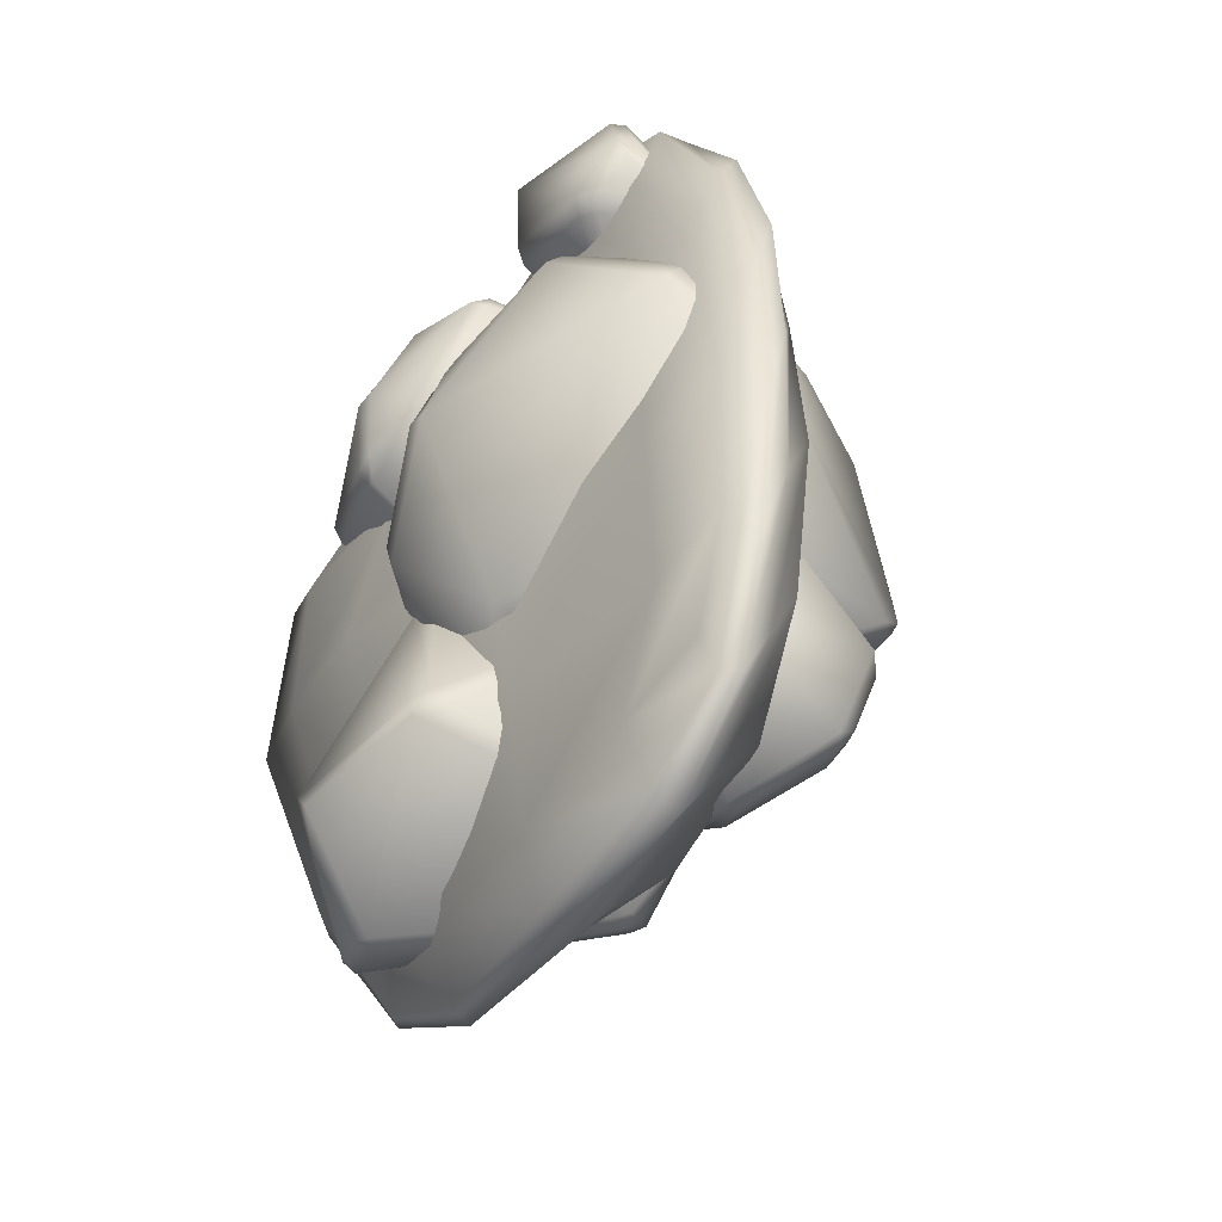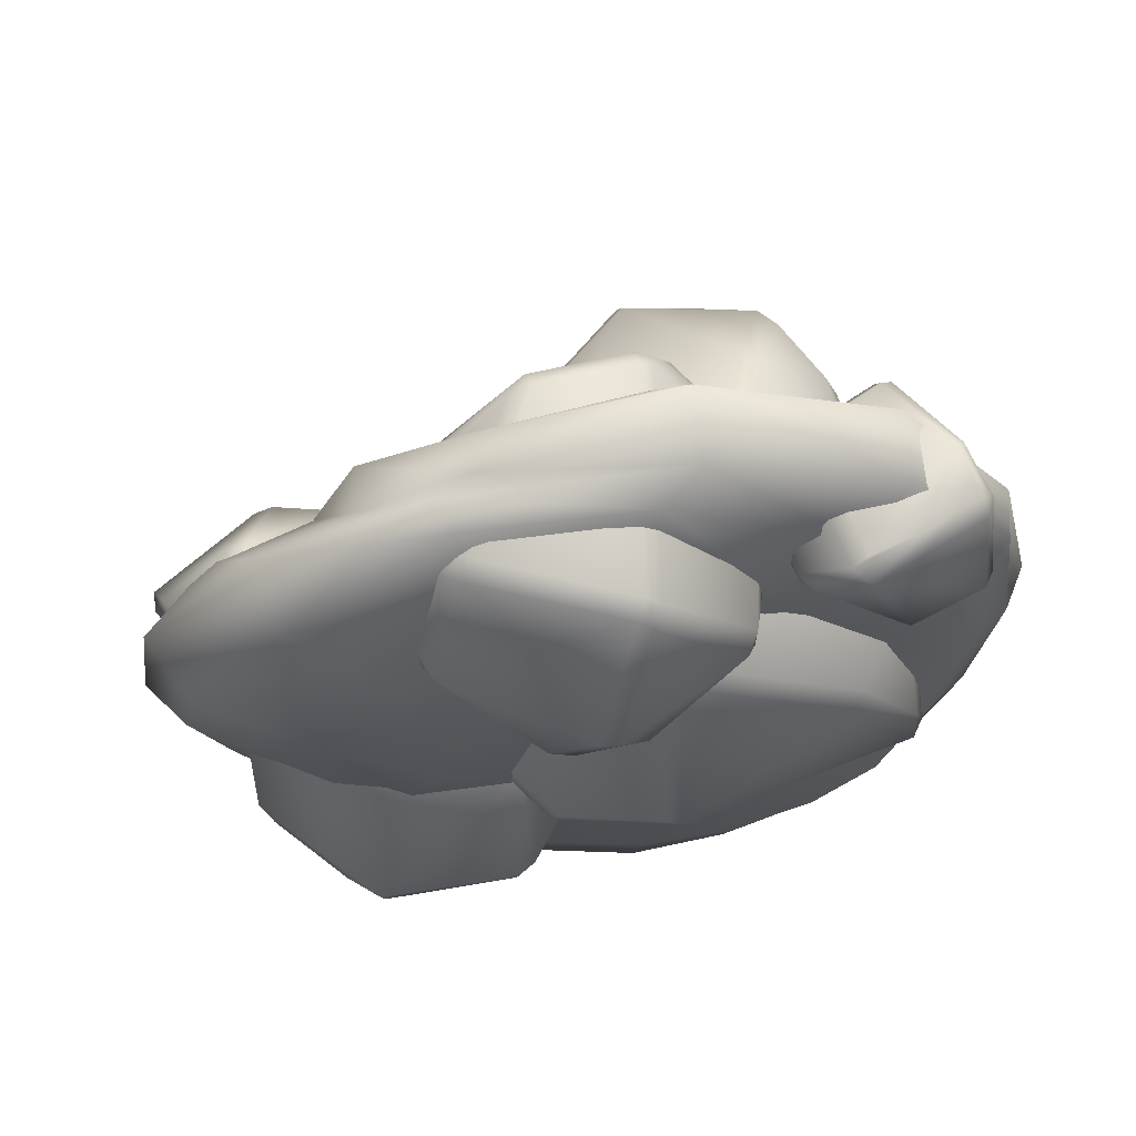
<metadata>
{"format":"obj","ext":"obj","renderer":"f3d","projection":"perspective","resolution":1024,"background":"white","views":[{"elev":-41.8,"azim":59.2,"up":"+Z"},{"elev":-24.3,"azim":-22.7,"up":"+Y"}]}
</metadata>
<code>
o Cube.006
v 0.949 0.6588 3.315
v 0.8891 0.6993 3.168
v 0.8763 0.6469 3.297
v 1.222 0.02207 3.774
v 1.161 -0.01746 3.779
v 1.249 -0.2164 3.798
v 1.441 -0.4726 3.679
v 1.466 -0.3343 3.724
v 1.348 -0.375 3.773
v 0.3726 0.3151 2.933
v 0.3295 0.1851 2.984
v 0.3971 0.2805 3.084
v 1.758 0.03657 2.371
v 1.858 -0.03253 2.484
v 1.811 -0.257 2.47
v 1.716 -0.1416 2.343
v 1.523 -0.6288 2.379
v 1.647 -0.6712 2.501
v 1.467 -0.8123 2.511
v 1.374 -0.7159 2.411
v 0.5552 -0.8213 2.807
v 0.4346 -0.7034 2.807
v 0.4926 -0.7237 2.696
v 0.9862 -0.6176 3.568
v 0.6769 -0.7569 3.356
v 0.5992 -0.8164 3.245
v 0.732 -0.9361 3.28
v 1.763 0.1845 2.427
v 1.698 0.3212 2.53
v 1.821 0.2489 2.627
v 1.862 0.06789 2.522
v 0.4431 -0.03276 2.292
v 0.3847 -0.01974 2.409
v 0.4262 0.1105 2.363
v 1.832 -0.6346 2.958
v 1.87 -0.5626 2.775
v 1.886 -0.1824 2.633
v 1.895 -0.5011 2.96
v 1.082 -0.1086 2.057
v 0.835 -0.07969 2.018
v 0.8763 0.05591 2.048
v 1.368 0.05686 2.195
v 0.03136 2.475 0.5927
v 0.0282 2.425 0.7169
v -0.9234 0.2794 -1.252
v -1.02 0.1273 -1.213
v 2.676 -0.6425 0.5474
v 2.536 -0.6927 0.7161
v 2.671 -0.7573 0.4159
v 1.38 1.411 1.744
v 1.219 1.467 1.868
v 1.526 -1.089 1.508
v 1.564 -0.966 1.611
v 1.576 1.889 -0.9703
v 1.886 1.708 -1.18
v 1.962 1.549 -1.299
v 1.825 1.64 -1.294
v 1.859 1.057 -1.6
v 1.741 0.9685 -1.649
v 1.714 1.113 -1.615
v 2.258 0.4114 -1.356
v 2.309 0.2468 -1.264
v 2.176 0.2663 -1.381
v -1.154 0.2331 1.135
v -1.049 0.3309 1.27
v 0.8537 2.187 1.469
v 0.9359 1.985 1.654
v 0.978 2.132 1.445
v 0.6621 2.582 0.2855
v 0.5256 2.631 0.4707
v 0.5946 2.618 0.5894
v 0.6916 2.613 0.4642
v -1.226 -0.4971 -0.5601
v -1.179 -0.4726 -0.7401
v -0.06702 -1.516 -0.3982
v -0.03365 -1.485 -0.5829
v 0.5743 -1.691 0.2437
v 0.7377 -1.683 0.2133
v 2.05 -0.1231 1.574
v 1.937 -0.1946 1.664
v 2.692 0.2293 -0.1549
v 2.759 0.1162 0.1807
v 2.775 0.05011 0.02565
v -0.002948 -0.5874 -1.669
v -0.1866 -0.6805 -1.6
v -0.1435 -0.5247 -1.653
v -1.465 0.2767 -0.4972
v -1.532 0.3452 -0.275
v -1.474 0.4611 -0.2313
v -1.468 0.4838 -0.3685
v 0.5141 1.324 2.192
v 0.366 1.347 2.149
v -0.007034 -0.07241 2.325
v 0.1481 -0.09683 2.355
v 0.7714 -1.045 -1.351
v 0.8225 -0.9037 -1.461
v 0.08231 -1.175 1.589
v 0.04205 -1.064 1.723
v -0.1288 -1.025 1.697
v -0.06136 -1.168 1.563
v -0.9979 -0.415 1.397
v -1.084 -0.4319 1.22
v 0.4995 2.369 -0.3101
v 0.3225 2.302 -0.3464
v -0.9089 0.3033 0.08484
v -0.887 0.1344 0.06313
v -1.002 0.1586 0.09365
v 0.07715 -1.299 1.097
v 0.01928 -1.428 1.153
v -0.7942 0.8107 2.767
v -0.8098 0.6705 2.843
v -0.6793 0.6758 2.831
v -0.5473 0.8373 2.689
v 0.5211 0.7274 1.145
v 0.4353 0.8267 1.13
v 0.5485 0.7933 1.296
v 0.6872 0.5587 1.541
v 0.6902 0.433 1.627
v 0.6899 0.4355 1.442
v 0.08612 0.7387 2.323
v 0.4567 0.4994 2.175
v 0.5552 0.49 2.045
v 0.5359 0.6217 2.014
v -1.694 -1.263 1.255
v -1.858 -1.097 1.337
v -1.753 -1.15 1.171
v -1.31 0.6584 0.4796
v -1.639 0.7143 0.7068
v -1.583 0.8222 0.7833
v -0.3657 0.4353 0.1039
v -0.5853 0.4873 0.1079
v -0.3832 0.5575 0.167
v -0.5174 -1.647 1.446
v -0.3474 -1.627 1.465
v -0.568 -1.046 2.68
v -0.6995 -1.03 2.694
v -0.705 -1.171 2.579
v -0.5125 -1.199 2.535
v -1.541 0.5826 2.55
v -1.664 0.3825 2.495
v -1.522 0.4622 2.641
v -0.1662 0.9613 2.229
v -0.4862 1.035 2.349
v -0.3803 0.9644 2.466
v -0.4778 -1.539 0.9232
v -0.6662 -1.536 0.886
v -0.7052 -1.429 0.7937
v -0.5875 -1.442 0.7667
v -2.258 -0.1355 1.452
v -2.249 -0.01006 1.318
v -2.266 -0.09774 1.214
v -2.25 -0.2955 1.37
v 0.3443 -0.9508 2.309
v 0.3218 -1.113 2.194
v 0.3986 -0.9924 2.148
v 0.4713 -0.5883 2.145
v -1.829 -0.7545 2.27
v -1.937 -0.6938 2.167
v -1.95 -0.8178 2.039
v -1.813 -0.8997 2.164
v -1.222 -1.036 -3.111
v -1.142 -0.9044 -3.186
v -1.062 -0.9919 -3.158
v -0.7072 0.9772 -2.621
v -0.5731 1.045 -2.616
v -0.8864 -0.778 -0.4121
v -0.769 -0.6716 -0.3887
v -0.9231 -0.6405 -0.3779
v -2.25 -0.1901 -1.843
v -2.259 -0.3108 -1.857
v -2.26 -0.1945 -1.678
v -2.135 0.2619 -1.406
v -2.166 0.1313 -1.344
v -2.127 0.2088 -1.269
v 0.633 -0.1863 -2.588
v 0.6773 -0.3972 -2.468
v 0.5858 -0.3239 -2.633
v -1.031 -1.477 -2.651
v -0.7573 -1.689 -2.442
v -0.8438 -1.714 -2.33
v -1.684 -0.7788 -3.022
v -1.569 -0.9502 -3.005
v -1.746 -0.8551 -2.911
v 0.04036 0.9083 -2.452
v -0.09335 1.01 -2.415
v 0.03224 0.7031 -1.1
v 0.1409 0.5977 -1.086
v 0.1996 0.6725 -1.241
v 0.06091 0.8111 -1.278
v -0.2495 -1.152 -0.746
v -0.05061 -1.1 -0.8727
v -0.166 -1.034 -0.6991
v -1.646 -0.5556 -0.888
v -1.366 -0.8218 -0.7083
v -1.446 -0.6861 -0.672
v -0.1972 0.7494 -2.904
v -0.06827 0.6152 -2.952
v -0.1295 0.4931 -3.006
v -0.2165 0.5751 -3.027
v 0.4234 -1.332 -2.068
v 0.3037 -1.444 -2.152
v 0.342 -1.414 -2.28
v 0.4921 -1.228 -2.198
v -0.7911 1.152 -1.347
v -0.7071 1.231 -1.51
v -0.8518 1.188 -1.492
v 0.7018 -0.4349 -1.474
v 0.7173 -0.571 -1.558
v 0.7671 -0.5162 -1.721
v 0.7488 -0.3412 -1.622
v 0.8615 -0.1016 -1.603
v 0.8588 0.05624 -1.573
v 0.7884 -0.002439 -1.723
v 1.97 0.01265 -1.153
v 2.004 -0.0458 -1.192
v 2.206 0.01605 -1.243
v 2.497 0.2705 -1.424
v 2.4 0.2828 -1.32
v 2.429 0.1499 -1.336
v 1.077 0.6713 -2.919
v 1.034 0.5022 -2.976
v 0.9393 0.5949 -2.823
v 1.122 0.928 -2.63
v 0.963 -0.3498 -1.804
v 0.9956 -0.5388 -2.16
v 1.127 -0.6105 -2.187
v 1.107 -0.5759 -2.031
v 1.162 -0.04021 -1.261
v 0.9984 0.0346 -1.39
v 0.975 -0.1192 -1.454
v 1.133 -0.1013 -1.311
v 1.402 1.272 -2.362
v 1.542 1.316 -2.277
v 1.725 1.265 -2.407
v 1.536 1.236 -2.478
v 2.117 0.9172 -2.849
v 2.193 1.007 -2.706
v 2.267 0.8337 -2.836
v 1.941 -0.3339 -2.965
v 2.153 -0.3513 -2.911
v 2.056 -0.4702 -2.852
v 2.501 -0.2481 -1.915
v 2.465 -0.4586 -2.243
v 2.457 -0.4954 -2.396
v 2.606 -0.3846 -2.375
v 1.244 1.262 -2.187
v 1.143 1.156 -2.079
v 1.072 0.7318 -1.78
v 1.296 1.235 -1.974
v 1.416 1.307 -2.137
v 1.137 -0.1841 -2.994
v 1.074 -0.2876 -2.888
v 0.9433 -0.2195 -2.855
v 1.037 -0.0341 -2.998
v 2.414 1.06 -2.122
v 2.285 1.156 -2.231
v 1.895 1.248 -2.166
v 2.313 1.109 -2.037
v 1.651 0.323 -3.217
v 1.534 0.2127 -3.213
v 1.394 0.3219 -3.194
v 1.536 0.4408 -3.197
v -1.99 -0.7255 -0.9889
v -2.131 -0.7081 -1.071
v -2.003 -0.666 -1.034
v -1.572 -0.4718 -0.317
v -1.563 -0.4015 -0.3326
v -1.557 -0.3199 -0.1301
v -1.698 -0.2641 0.1758
v -1.651 -0.3828 0.1016
v -1.594 -0.2733 0.04865
v -2.335 -0.06538 -1.193
v -2.285 0.05641 -1.13
v -2.187 -0.06263 -1.14
v -3.012 -0.8048 -0.05009
v -2.909 -0.8284 0.07822
v -2.925 -0.6342 0.1996
v -3.042 -0.6467 0.04152
v -3.005 -0.1631 0.2432
v -2.894 -0.223 0.3711
v -2.874 0.003046 0.3407
v -2.963 0.001823 0.1993
v -2.506 0.631 -0.284
v -2.494 0.6296 -0.4521
v -2.61 0.6079 -0.405
v -1.777 0.1593 -0.05813
v -1.967 0.4812 -0.1994
v -2.074 0.5818 -0.2224
v -2.053 0.5748 -0.04163
v -2.952 -0.9174 -0.1442
v -2.841 -0.9739 -0.2782
v -2.756 -1.011 -0.1322
v -2.869 -0.9048 0.01434
v -2.989 0.1585 -0.9502
v -2.867 0.1856 -0.9922
v -2.912 0.06455 -1.056
v -2.452 -0.3936 0.5135
v -2.636 -0.4651 0.4766
v -2.767 -0.7455 0.214
v -2.452 -0.5334 0.4662
v -3.276 -0.2216 -0.4573
v -3.294 -0.0697 -0.6577
v -3.264 -0.197 -0.7198
v -3.156 -0.5437 -0.3565
v -1.642 -0.8609 1.956
v -1.923 0.0404 2.577
v -1.576 -0.5373 -2.738
v -1.34 0.2195 -2.474
v 2.503 -0.4748 1.206
v 2.402 0.1579 2.323
v 2.623 -0.519 -2.849
v 2.812 0.1484 -2.361
v -2.01 -0.9245 -1.599
v -2.217 -1.261 -0.338
v -2.1 -1.257 0.8883
v -1.981 -0.6482 2.38
v -2.063 -0.4048 2.401
v -1.893 -0.2339 2.518
v -2.388 0.2381 1.383
v -2.262 0.432 0.002051
v -1.882 0.3831 -1.4
v -1.868 -0.01105 -2.731
v -2.133 -0.1856 -3.044
v -1.996 -0.3274 -3.054
v 1.902 -0.6545 -3.142
v 0.7516 -0.7429 -3.256
v -0.4609 -0.6374 -3.141
v -0.1797 0.2948 -3.099
v 0.944 0.339 -3.346
v 2.041 0.3224 -3.016
v 2.855 -0.1088 -2.834
v 2.821 -0.3068 -3.194
v 2.716 -0.4433 -3.171
v 2.803 -0.4931 0.2561
v 3.021 -0.5345 -0.844
v 2.969 -0.5114 -1.911
v 3.031 0.1651 -1.1
v 2.91 0.151 0.1792
v 2.68 0.1578 1.405
v 2.613 -0.03086 2.246
v 2.671 -0.2378 1.896
v 2.594 -0.3819 1.478
v -0.4772 -0.6366 2.165
v 0.7435 -0.5917 2.045
v 1.849 -0.5476 1.664
v 1.663 0.2904 2.903
v 0.5625 0.3951 3.222
v -0.8572 0.2961 3.159
v 2.261 0.5437 -1.697
v 2.214 0.3895 0.172
v 1.909 0.3101 1.723
v 0.7893 0.7941 -2.163
v 0.7092 0.4689 -0.02071
v 0.4602 0.2903 1.991
v -0.706 0.6076 -1.937
v -1.223 0.4417 -0.05014
v -1.532 0.2404 1.881
v -0.8809 -1.083 -1.901
v -1.066 -1.332 -0.4701
v -0.905 -1.119 0.9436
v 0.7269 -0.8702 -2.105
v 0.6736 -1.003 -0.7011
v 0.7082 -0.7668 0.7213
v 2.206 -0.5671 -2.089
v 2.209 -0.6458 -0.7877
v 2.049 -0.603 0.5054
v 1.869 -0.4707 2.487
v 0.717 -0.5102 3.065
v -0.6755 -0.4822 2.958
v 1.955 -0.3078 3.13
v 0.8829 -0.3226 3.697
v -0.445 -0.1822 3.153
v 1.887 0.01465 3.261
v 0.8176 0.2402 3.67
v -0.695 0.2208 3.476
v 3.019 -0.4353 -2.199
v 3.099 -0.4067 -1.07
v 2.974 -0.367 0.2255
v 3.137 -0.2982 -2.138
v 3.267 -0.2699 -0.8413
v 3.071 -0.2299 0.5485
v 3.119 -0.08208 -1.551
v 3.163 -0.06681 -0.2584
v 3.038 -0.04103 1.042
v -0.7355 -0.4416 -3.742
v 0.7436 -0.5998 -3.926
v 2.06 -0.5415 -3.717
v -0.8371 -0.2516 -3.774
v 0.7194 -0.3549 -4.011
v 2.072 -0.341 -3.873
v -0.5211 -0.02188 -3.412
v 0.8834 -0.06076 -3.703
v 2.161 -0.05511 -3.462
v -2.814 -1.084 1.237
v -3.037 -1.11 -0.2263
v -2.716 -0.672 -1.756
v -3.087 -0.6052 1.347
v -3.467 -0.6643 -0.1665
v -3.063 -0.4029 -1.725
v -2.415 -0.1781 1.475
v -3.009 0.01054 -0.1231
v -2.644 -0.02147 -1.497
f 25 5 12
f 10 2 34
f 41 2 29
f 20 23 40
f 14 31 37
f 1 8 30
f 151 107 126
f 82 50 79
f 45 60 86
f 66 44 92
f 84 59 96
f 80 51 91
f 99 93 101
f 90 43 104
f 93 92 65
f 62 83 49
f 80 91 94
f 77 100 75
f 59 63 96
f 82 55 68
f 74 87 46
f 95 49 78
f 53 94 98
f 104 60 45
f 124 133 137 160
f 108 119 155
f 128 107 151
f 124 146 133
f 119 130 114
f 148 106 130
f 153 112 135
f 143 115 129
f 134 145 109
f 130 119 108
f 175 184 188 210
f 164 172 206
f 179 163 202
f 74 85 76
f 172 181 169
f 199 162 181
f 204 168 186
f 194 170 180
f 185 196 165
f 181 172 164
f 220 235 236 262
f 223 246 232
f 225 213 253
f 248 212 229
f 238 240 259
f 243 215 227
f 218 228 214
f 287 267 274
f 272 264 296
f 303 264 291
f 282 285 302
f 276 293 299
f 263 270 292
f 22 11 33
f 17 39 16
f 34 2 41
f 15 36 18
f 9 6 24
f 7 27 35
f 42 28 13
f 3 12 5
f 26 11 22
f 30 8 38
f 27 21 19
f 23 32 40
f 35 27 19
f 92 44 65
f 74 46 85
f 90 104 45
f 102 73 75 100
f 93 65 101
f 58 56 61
f 64 88 102
f 47 82 79
f 61 56 81
f 60 104 57
f 103 69 54
f 62 49 95
f 82 68 50
f 71 44 66
f 51 67 91
f 78 52 97
f 102 88 73
f 48 80 53
f 49 52 78
f 72 68 55
f 85 95 76
f 139 129 150
f 95 78 76
f 53 80 94
f 65 44 89
f 104 43 70
f 134 109 154
f 148 130 108
f 159 152 125
f 117 116 123
f 110 143 139
f 123 116 142
f 118 122 156
f 132 129 115
f 121 112 153
f 134 154 138
f 131 105 127
f 143 129 139
f 111 141 136
f 120 144 113
f 140 149 158
f 190 180 201
f 136 141 157
f 202 163 177
f 126 107 147
f 185 165 205
f 199 181 164
f 209 203 176
f 173 171 193
f 166 194 190
f 175 197 184
f 183 180 170
f 174 168 204
f 185 205 189
f 182 161 178
f 194 180 190
f 167 192 187
f 174 195 168
f 191 200 208
f 241 226 252
f 187 192 207
f 253 213 222
f 177 163 198
f 228 218 249
f 261 254 221
f 219 216 242
f 255 245 238
f 217 245 255
f 231 227 215
f 234 256 237
f 230 211 224
f 244 226 241
f 249 218 258
f 245 240 238
f 239 251 260
f 233 250 257
f 270 263 266
f 222 213 247
f 284 273 295
f 279 301 278
f 296 264 303
f 277 298 280
f 271 268 286
f 269 289 297
f 304 290 275
f 265 274 267
f 288 273 284
f 292 270 300
f 289 283 281
f 285 294 302
f 297 289 281
f 1 2 3
f 4 5 6
f 7 8 9
f 10 11 12
f 13 14 15 16
f 17 18 19 20
f 21 22 23
f 24 25 26 27
f 28 29 30 31
f 32 33 34
f 35 36 37 38
f 39 40 41 42
f 47 48 49
f 54 55 56 57
f 58 59 60
f 61 62 63
f 66 67 68
f 69 70 71 72
f 81 82 83
f 84 85 86
f 87 88 89 90
f 97 98 99 100
f 105 106 107
f 110 111 112 113
f 114 115 116
f 117 118 119
f 120 121 122 123
f 124 125 126
f 127 128 129
f 130 131 132
f 135 136 137 138
f 139 140 141
f 142 143 144
f 145 146 147 148
f 149 150 151 152
f 153 154 155 156
f 157 158 159 160
f 161 162 163
f 166 167 168
f 169 170 171
f 172 173 174
f 175 176 177
f 178 179 180
f 181 182 183
f 186 187 188 189
f 190 191 192
f 193 194 195
f 196 197 198 199
f 200 201 202 203
f 204 205 206
f 207 208 209 210
f 211 212 213
f 214 215 216
f 217 218 219
f 220 221 222 223
f 224 225 226 227
f 228 229 230 231
f 232 233 234 235
f 236 237 238
f 239 240 241
f 242 243 244 245
f 246 247 248 249 250
f 251 252 253 254
f 255 256 257 258
f 259 260 261 262
f 263 264 265
f 266 267 268
f 269 270 271
f 272 273 274
f 275 276 277 278
f 279 280 281 282
f 283 284 285
f 286 287 288 289
f 290 291 292 293
f 294 295 296
f 297 298 299 300
f 301 302 303 304
f 3 5 4 1
f 16 39 42 13
f 7 35 38 8
f 17 16 15 18
f 8 4 6 9
f 41 29 28 42
f 1 30 29 2
f 30 38 37 31
f 5 25 24 6
f 34 41 40 32
f 19 21 23 20
f 2 10 12 3
f 80 48 47 79
f 72 55 54 69
f 77 75 76 78
f 53 98 97 52
f 48 53 52 49
f 58 61 63 59
f 62 95 96 63
f 90 45 46 87
f 71 66 68 72
f 44 71 70 43
f 75 73 74 76
f 51 80 79 50
f 60 57 56 58
f 65 89 88 64
f 43 90 89 44
f 86 60 59 84
f 45 86 85 46
f 55 82 81 56
f 82 47 49 83
f 67 51 50 68
f 92 93 94 91
f 93 99 98 94
f 99 101 102 100
f 103 54 57 104
f 141 111 110 139
f 132 115 114 130
f 140 158 157 141
f 111 136 135 112
f 120 113 112 121
f 117 123 122 118
f 121 153 156 122
f 118 156 155 119
f 148 108 109 145
f 131 127 129 132
f 105 131 130 106
f 137 133 134 138
f 119 114 116 117
f 126 147 146 124
f 106 148 147 107
f 108 155 154 109
f 115 143 142 116
f 143 110 113 144
f 152 159 158 149
f 151 126 125 152
f 159 125 124 160
f 107 128 127 105
f 192 167 166 190
f 183 170 169 181
f 191 208 207 192
f 167 187 186 168
f 174 204 206 172
f 199 164 165 196
f 182 178 180 183
f 161 182 181 162
f 188 184 185 189
f 172 169 171 173
f 177 198 197 175
f 162 199 198 163
f 164 206 205 165
f 170 194 193 171
f 194 166 168 195
f 203 209 208 200
f 202 177 176 203
f 209 176 175 210
f 163 179 178 161
f 231 215 214 228
f 235 220 223 232
f 239 260 259 240
f 217 255 258 218
f 230 224 227 231
f 211 230 229 212
f 236 235 234 237
f 218 214 216 219
f 222 247 246 223
f 212 248 247 213
f 249 258 257 250
f 215 243 242 216
f 254 261 260 251
f 253 222 221 254
f 261 221 220 262
f 213 225 224 211
f 265 267 266 263
f 278 301 304 275
f 269 297 300 270
f 279 278 277 280
f 270 266 268 271
f 303 291 290 304
f 263 292 291 264
f 292 300 299 293
f 267 287 286 268
f 296 303 302 294
f 281 283 285 282
f 264 272 274 265
f 13 28 31 14
f 36 15 14 37
f 11 26 25 12
f 27 7 9 24
f 21 27 26 22
f 33 11 10 34
f 32 23 22 33
f 18 36 35 19
f 39 17 20 40
f 64 102 101 65
f 73 88 87 74
f 95 85 84 96
f 83 62 61 81
f 91 67 66 92
f 100 77 78 97
f 69 103 104 70
f 133 146 145 134
f 144 120 123 142
f 150 129 128 151
f 149 140 139 150
f 138 154 153 135
f 160 137 136 157
f 184 197 196 185
f 195 174 173 193
f 201 180 179 202
f 200 191 190 201
f 189 205 204 186
f 210 188 187 207
f 232 246 250 233
f 256 234 233 257
f 226 244 243 227
f 245 217 219 242
f 240 245 244 241
f 252 226 225 253
f 251 239 241 252
f 237 256 255 238
f 262 236 238 259
f 228 249 248 229
f 275 290 293 276
f 298 277 276 299
f 273 288 287 274
f 289 269 271 286
f 283 289 288 284
f 295 273 272 296
f 294 285 284 295
f 280 298 297 281
f 301 279 282 302
f 8 1 4
f 402 321 308 322
f 393 330 312 331
f 384 339 310 340
f 375 348 306 318
f 366 334 309 345
f 357 319 306 348
f 339 351 346 310
f 351 354 347 346
f 354 357 348 347
f 312 330 349 337
f 337 349 350 338
f 338 350 351 339
f 330 329 352 349
f 349 352 353 350
f 350 353 354 351
f 329 328 355 352
f 352 355 356 353
f 353 356 357 354
f 328 308 321 355
f 355 321 320 356
f 356 320 319 357
f 315 360 343 305
f 360 363 344 343
f 363 366 345 344
f 307 327 358 313
f 313 358 359 314
f 314 359 360 315
f 327 326 361 358
f 358 361 362 359
f 359 362 363 360
f 326 325 364 361
f 361 364 365 362
f 362 365 366 363
f 325 311 336 364
f 364 336 335 365
f 365 335 334 366
f 343 369 316 305
f 369 372 317 316
f 372 375 318 317
f 309 342 367 345
f 345 367 368 344
f 344 368 369 343
f 342 341 370 367
f 367 370 371 368
f 368 371 372 369
f 341 340 373 370
f 370 373 374 371
f 371 374 375 372
f 340 310 346 373
f 373 346 347 374
f 374 347 348 375
f 334 378 342 309
f 378 381 341 342
f 381 384 340 341
f 311 333 376 336
f 336 376 377 335
f 335 377 378 334
f 333 332 379 376
f 376 379 380 377
f 377 380 381 378
f 332 331 382 379
f 379 382 383 380
f 380 383 384 381
f 331 312 337 382
f 382 337 338 383
f 383 338 339 384
f 325 387 333 311
f 387 390 332 333
f 390 393 331 332
f 307 324 385 327
f 327 385 386 326
f 326 386 387 325
f 324 323 388 385
f 385 388 389 386
f 386 389 390 387
f 323 322 391 388
f 388 391 392 389
f 389 392 393 390
f 322 308 328 391
f 391 328 329 392
f 392 329 330 393
f 313 396 324 307
f 396 399 323 324
f 399 402 322 323
f 305 316 394 315
f 315 394 395 314
f 314 395 396 313
f 316 317 397 394
f 394 397 398 395
f 395 398 399 396
f 317 318 400 397
f 397 400 401 398
f 398 401 402 399
f 318 306 319 400
f 400 319 320 401
f 401 320 321 402

</code>
